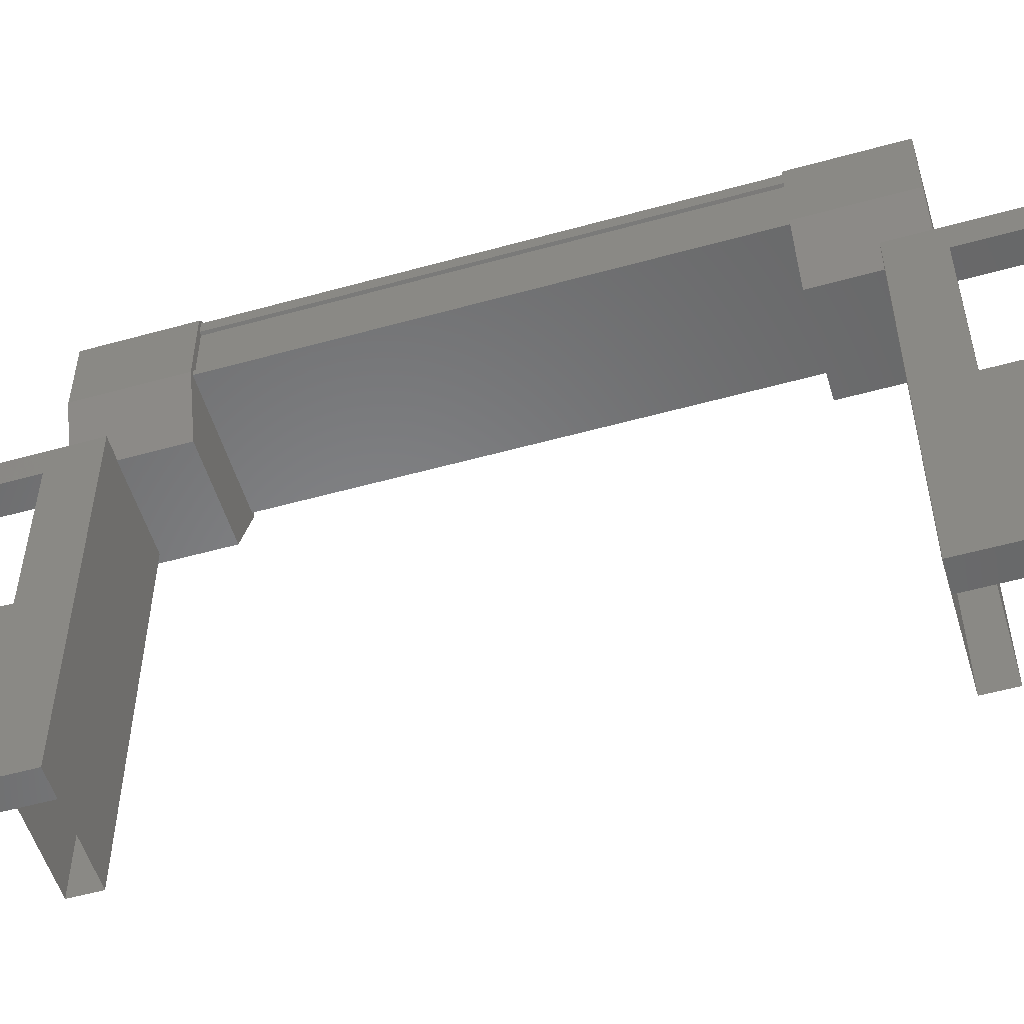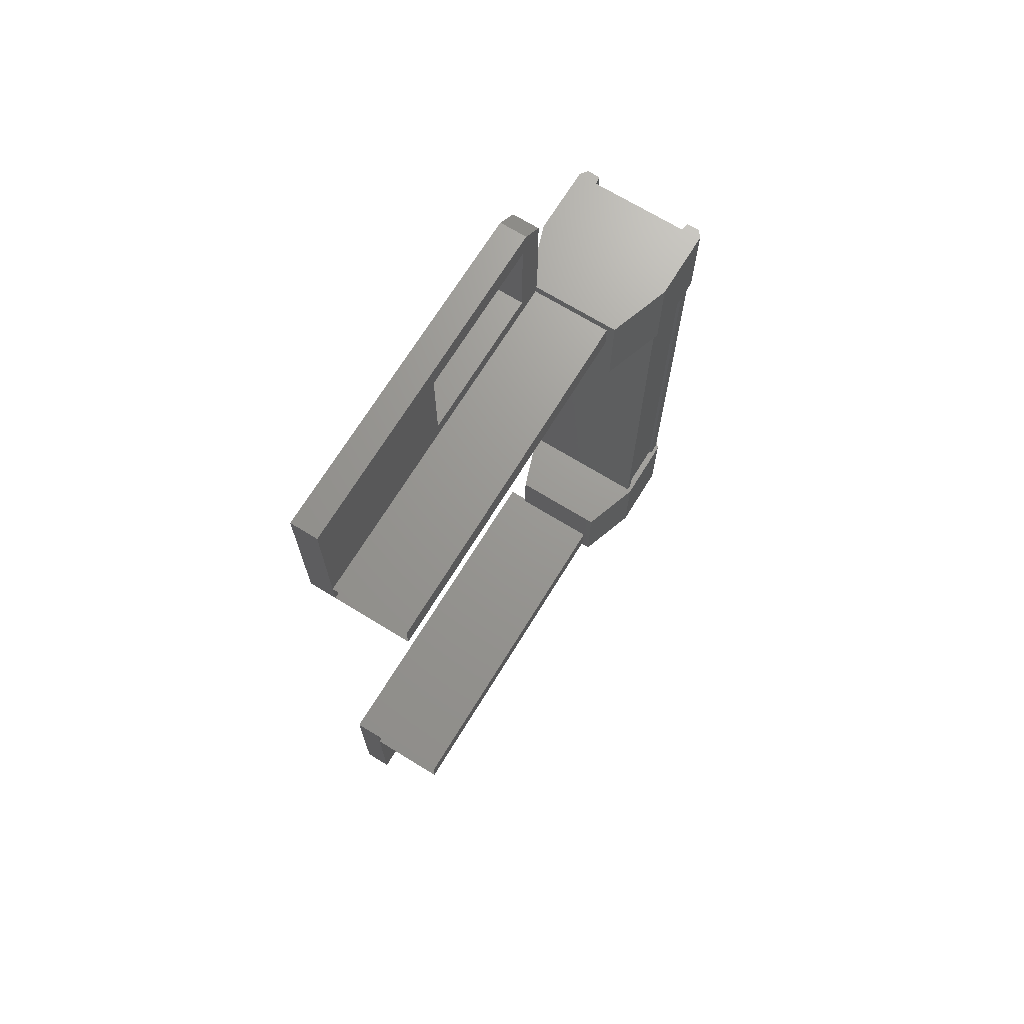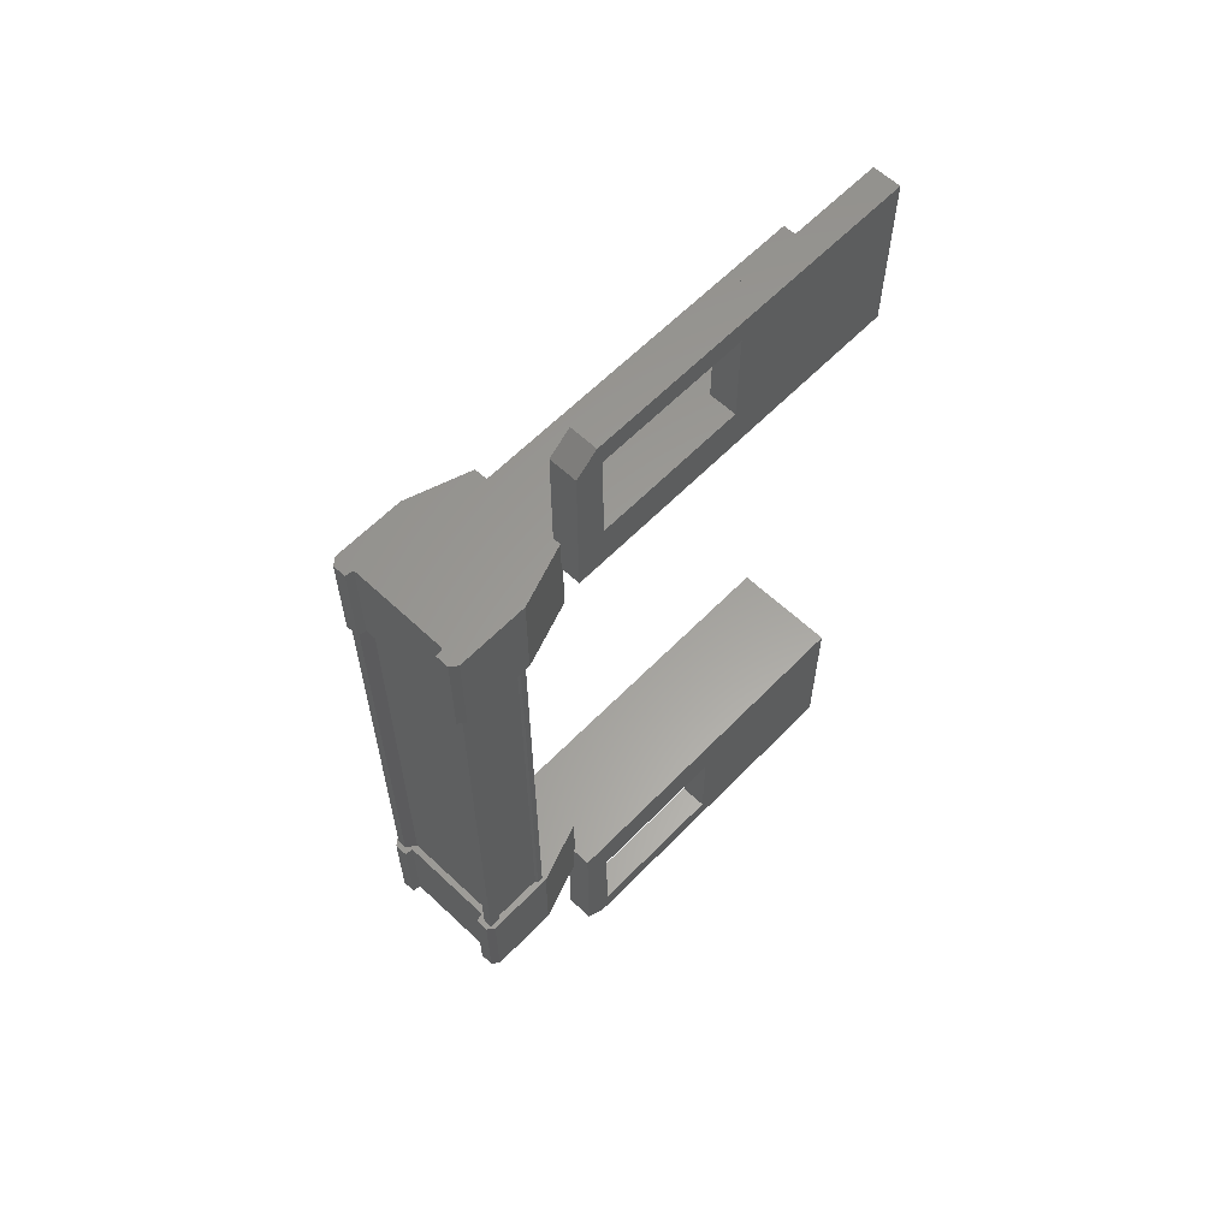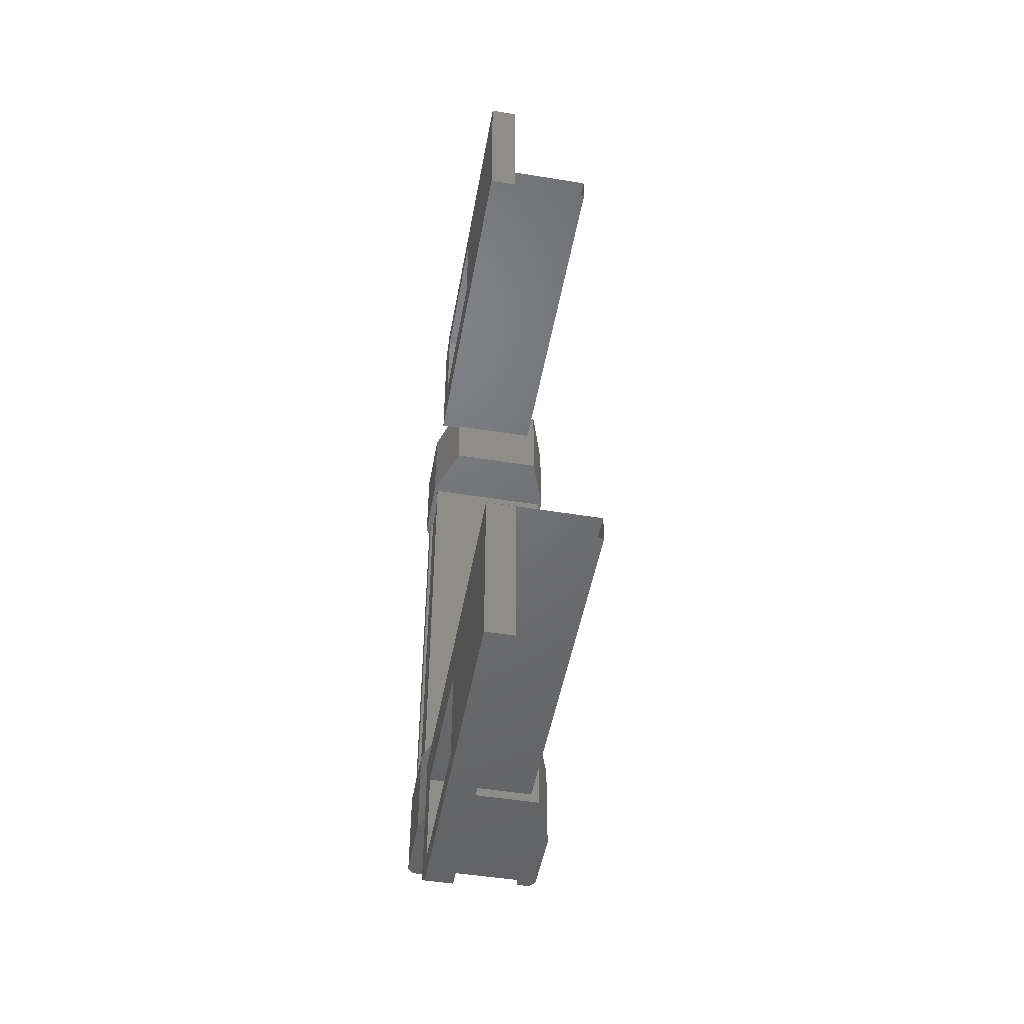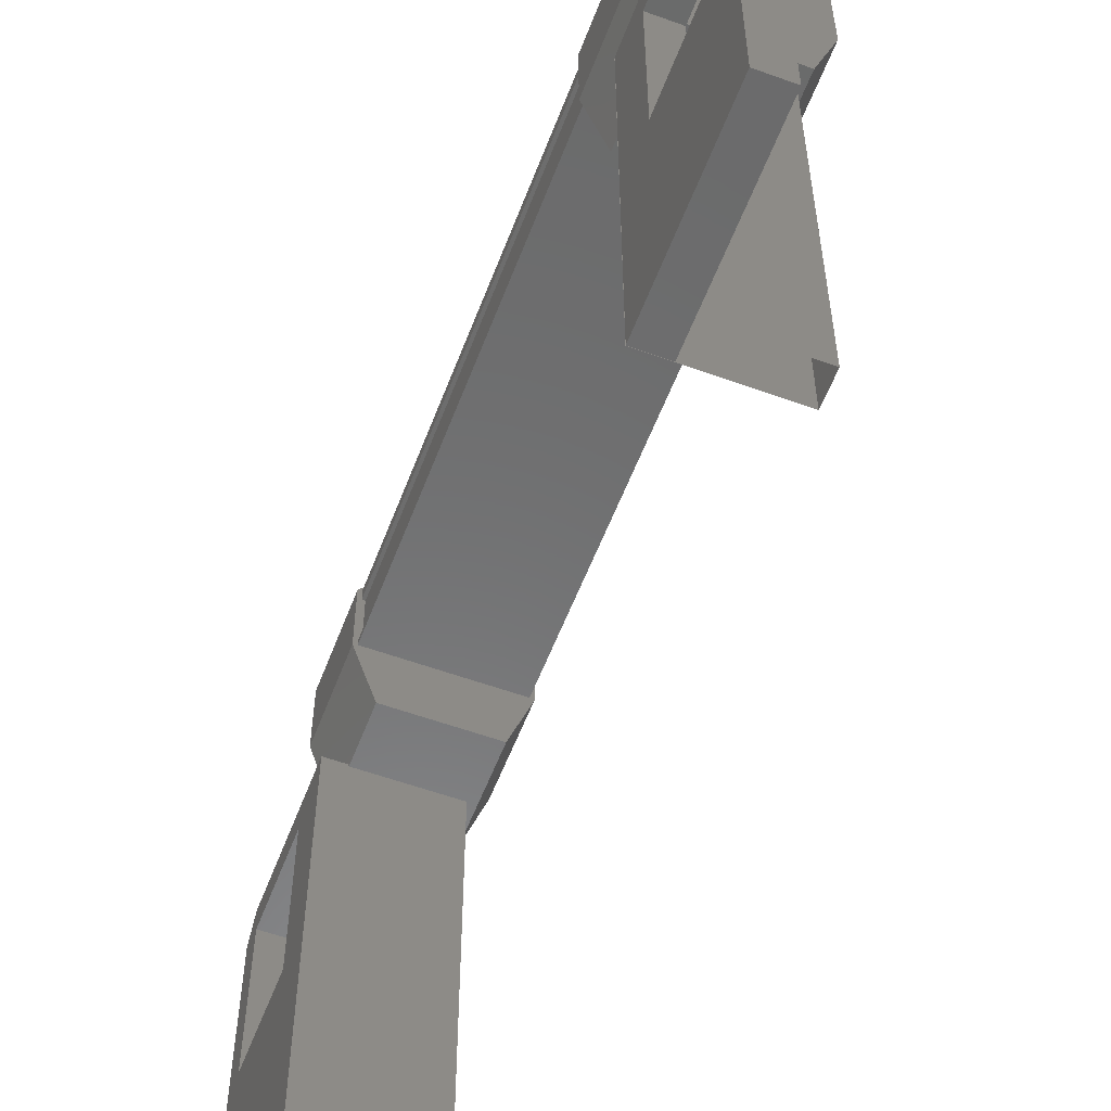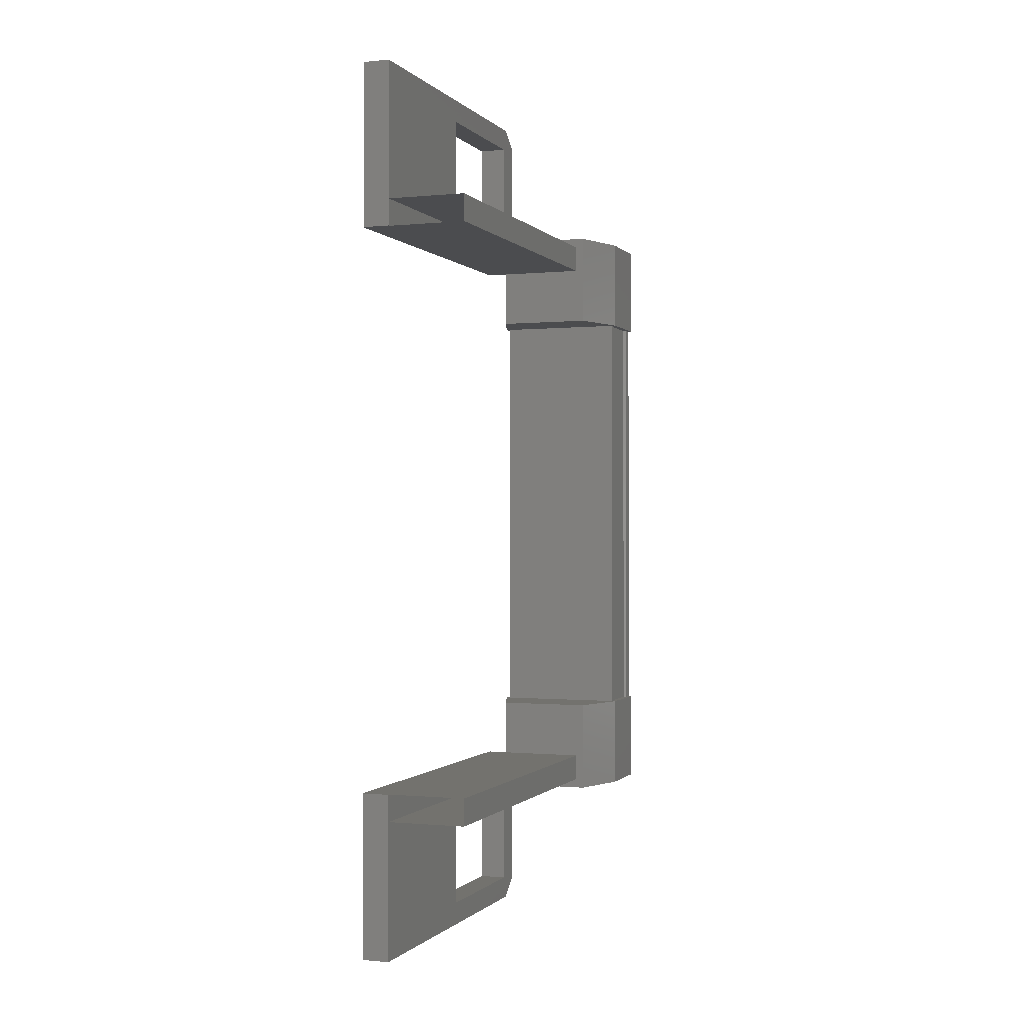
<metadata>
{"format":"stl","ext":"stl","renderer":"f3d","projection":"perspective","resolution":1024,"background":"white","views":[{"elev":-54.0,"azim":106.5,"up":"+Z"},{"elev":69.8,"azim":-148.4,"up":"+Y"},{"elev":60.8,"azim":43.8,"up":"+Y"},{"elev":-49.2,"azim":169.8,"up":"+Y"},{"elev":-57.1,"azim":159.3,"up":"+Z"},{"elev":-0.6,"azim":-160.1,"up":"+Y"}]}
</metadata>
<code>
# stl→obj: 132 verts, 210 faces
v 64.22 344.4 -24.77
v 64.16 345.6 -24.86
v 64.16 344.4 -24.86
v 64.16 345.6 -25.7
v 65.82 336.5 -26.74
v 65.48 336.5 -28.57
v 65.48 336.5 -26.74
v 65.48 336.3 -26.67
v 65.48 347.1 -26.67
v 65.48 346.8 -28.57
v 65.48 346.8 -26.74
v 65.82 346.8 -26.74
v 65.77 344.7 -24.83
v 65.66 344.7 -24.83
v 65.66 338.7 -24.83
v 65.58 338.7 -24.95
v 64.16 337.8 -25.7
v 64.16 339 -24.86
v 64.16 339 -25.7
v 64.39 339 -24.87
v 64.2 344.7 -25.61
v 64.2 338.7 -25.61
v 64.24 344.7 -25.6
v 64.24 338.7 -25.6
v 64.24 338.7 -24.99
v 65.48 346.4 -29.67
v 65.48 347.1 -30.76
v 65.48 345.1 -30.76
v 65.82 345.1 -30.76
v 65.82 345.1 -26.4
v 65.6 345.6 -24.77
v 65.76 344.4 -24.77
v 65.76 345.6 -24.77
v 65.82 344.4 -24.86
v 65.82 345.6 -24.86
v 65.48 338.3 -30.76
v 65.82 338.3 -30.76
v 65.48 336.3 -30.76
v 65.82 336.3 -30.76
v 65.82 336.3 -26.67
v 65.82 346.9 -26.4
v 65.48 346.9 -26.4
v 65.48 345.1 -26.4
v 65.48 345.7 -26.74
v 65.48 345.7 -28.57
v 64.4 344.7 -24.95
v 64.31 344.7 -24.83
v 64.31 338.7 -24.83
v 64.2 344.7 -24.83
v 64.2 338.7 -24.83
v 65.48 337.7 -28.57
v 65.48 337.7 -26.74
v 65.48 338.3 -26.4
v 65.48 336.5 -26.4
v 65.82 336.5 -26.4
v 65.82 337.8 -24.86
v 65.82 339 -24.86
v 65.76 337.8 -24.77
v 65.76 339 -24.77
v 65.6 337.8 -24.77
v 64.38 339 -24.77
v 64.22 339 -24.77
v 64.16 337.8 -24.86
v 64.16 344.4 -25.7
v 64.39 344.4 -24.87
v 64.38 344.4 -24.77
v 64.4 338.7 -24.95
v 65.58 344.7 -24.95
v 65.82 345.7 -26.74
v 65.82 345.7 -28.57
v 65.82 347.1 -30.76
v 65.82 347.1 -26.67
v 65.82 338.3 -26.4
v 65.82 337.7 -28.57
v 65.82 336.5 -28.57
v 64.51 345.1 -26.42
v 64.51 345.1 -30.76
v 64.51 345.4 -26.42
v 64.51 345.4 -30.76
v 65.82 345.4 -26.42
v 65.82 345.4 -30.76
v 64.2 338.7 -24.97
v 64.2 344.7 -24.97
v 64.24 344.7 -24.99
v 65.82 337.9 -30.76
v 65.82 337.9 -26.42
v 64.51 337.9 -30.76
v 64.51 337.9 -26.42
v 64.51 338.3 -30.76
v 64.51 338.3 -26.42
v 65.82 338.3 -26.42
v 64.2 344.7 -25.68
v 64.2 338.7 -25.68
v 65.77 344.7 -25.68
v 65.77 338.7 -25.68
v 65.77 344.7 -25.61
v 65.77 338.7 -25.61
v 65.74 344.7 -25.6
v 65.74 338.7 -25.6
v 65.74 344.7 -24.99
v 65.74 338.7 -24.99
v 65.77 344.7 -24.97
v 65.77 338.7 -24.97
v 65.77 338.7 -24.83
v 65.48 337 -29.67
v 65.82 337.7 -26.74
v 65.82 346.8 -28.57
v 65.58 345.6 -24.87
v 65.58 344.4 -24.87
v 65.6 344.4 -24.77
v 65.82 344.4 -25.7
v 65.82 345.6 -25.7
v 64.39 345.6 -24.87
v 64.22 345.6 -24.77
v 64.38 345.6 -24.77
v 65.57 344.4 -26.43
v 65.57 345.6 -26.43
v 64.41 345.6 -26.43
v 64.41 344.4 -26.43
v 65.82 337.8 -25.7
v 64.41 337.8 -26.43
v 64.41 339 -26.43
v 65.57 339 -26.43
v 65.57 337.8 -26.43
v 65.82 339 -25.7
v 65.58 339 -24.87
v 64.39 337.8 -24.87
v 64.38 337.8 -24.77
v 64.22 337.8 -24.77
v 65.58 337.8 -24.87
v 65.6 339 -24.77
v 65.82 345.1 -26.42
f 1 2 3
f 3 2 4
f 5 6 7
f 7 6 8
f 9 10 11
f 11 10 12
f 13 14 15
f 15 14 16
f 17 18 19
f 19 18 20
f 21 22 23
f 23 22 24
f 24 25 23
f 26 27 28
f 28 27 29
f 29 30 28
f 31 32 33
f 33 32 34
f 34 35 33
f 36 37 38
f 38 37 39
f 39 40 38
f 41 42 43
f 43 42 44
f 44 45 43
f 46 47 48
f 48 47 49
f 49 50 48
f 51 52 53
f 53 52 54
f 54 55 53
f 56 57 58
f 58 57 59
f 59 60 58
f 61 20 62
f 62 20 18
f 18 63 62
f 17 63 18
f 4 64 3
f 3 64 65
f 65 1 3
f 66 1 65
f 48 67 46
f 46 67 16
f 16 68 46
f 14 68 16
f 69 30 70
f 70 30 29
f 29 71 70
f 27 71 29
f 72 71 27
f 36 73 37
f 37 73 74
f 74 39 37
f 75 39 74
f 40 39 75
f 29 76 77
f 77 76 78
f 78 79 77
f 80 79 78
f 81 79 80
f 50 49 82
f 82 49 83
f 83 25 82
f 84 25 83
f 23 25 84
f 85 86 87
f 87 86 88
f 88 89 87
f 90 89 88
f 37 89 90
f 90 91 37
f 21 92 93
f 93 92 94
f 94 95 93
f 96 95 94
f 97 95 96
f 96 98 97
f 97 98 99
f 99 98 100
f 100 101 99
f 102 101 100
f 103 101 102
f 102 13 103
f 103 13 104
f 104 13 15
f 40 8 38
f 38 8 6
f 6 105 38
f 51 105 6
f 36 105 51
f 51 53 36
f 36 53 73
f 73 53 55
f 55 106 73
f 5 106 55
f 52 106 5
f 5 7 52
f 52 7 54
f 54 7 8
f 8 55 54
f 40 55 8
f 5 55 40
f 40 75 5
f 5 75 6
f 6 75 74
f 74 51 6
f 106 51 74
f 52 51 106
f 44 69 45
f 45 69 70
f 70 10 45
f 107 10 70
f 12 10 107
f 107 72 12
f 12 72 41
f 41 72 9
f 9 42 41
f 11 42 9
f 44 42 11
f 11 12 44
f 44 12 69
f 69 12 41
f 41 30 69
f 43 30 41
f 28 30 43
f 43 45 28
f 28 45 26
f 26 45 10
f 10 27 26
f 9 27 10
f 72 27 9
f 108 109 31
f 31 109 110
f 110 32 31
f 109 32 110
f 34 32 109
f 109 111 34
f 34 111 35
f 35 111 112
f 112 108 35
f 4 108 112
f 113 108 4
f 4 2 113
f 113 2 114
f 114 2 1
f 1 115 114
f 66 115 1
f 113 115 66
f 66 65 113
f 113 65 109
f 109 65 64
f 64 111 109
f 116 111 64
f 112 111 116
f 116 117 112
f 112 117 118
f 118 117 116
f 116 119 118
f 64 119 116
f 118 119 64
f 64 4 118
f 118 4 112
f 120 17 121
f 121 17 19
f 19 122 121
f 123 122 19
f 121 122 123
f 123 124 121
f 121 124 120
f 120 124 123
f 123 125 120
f 19 125 123
f 126 125 19
f 19 20 126
f 126 20 127
f 127 20 61
f 61 128 127
f 62 128 61
f 129 128 62
f 62 63 129
f 129 63 127
f 127 63 17
f 17 130 127
f 120 130 17
f 56 130 120
f 120 125 56
f 56 125 57
f 57 125 126
f 126 59 57
f 131 59 126
f 60 59 131
f 131 126 60
f 60 126 130
f 130 126 127
f 70 71 107
f 107 71 72
f 56 58 130
f 130 58 60
f 35 108 33
f 33 108 31
f 129 127 128
f 114 115 113
f 38 105 36
f 113 109 108
f 78 76 80
f 88 86 90
f 93 22 21
f 76 29 132
f 73 106 74

</code>
